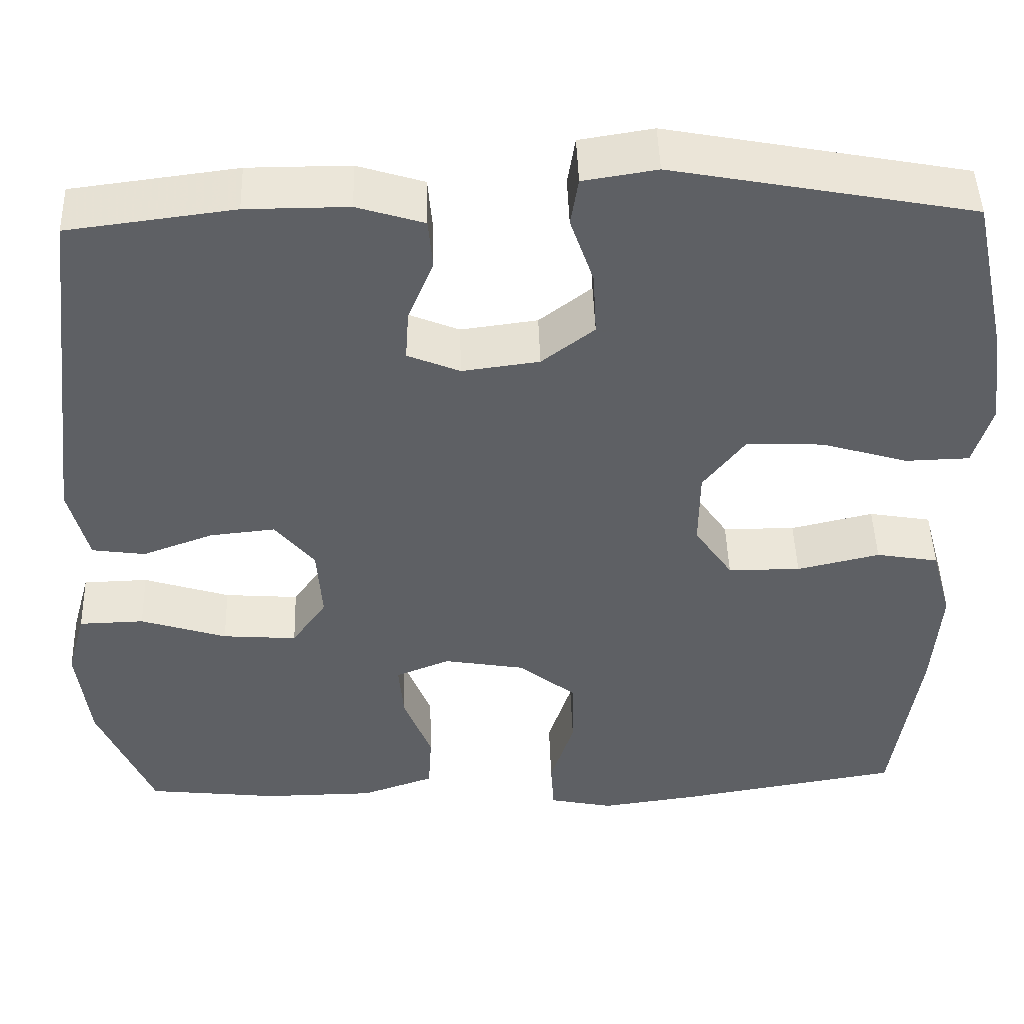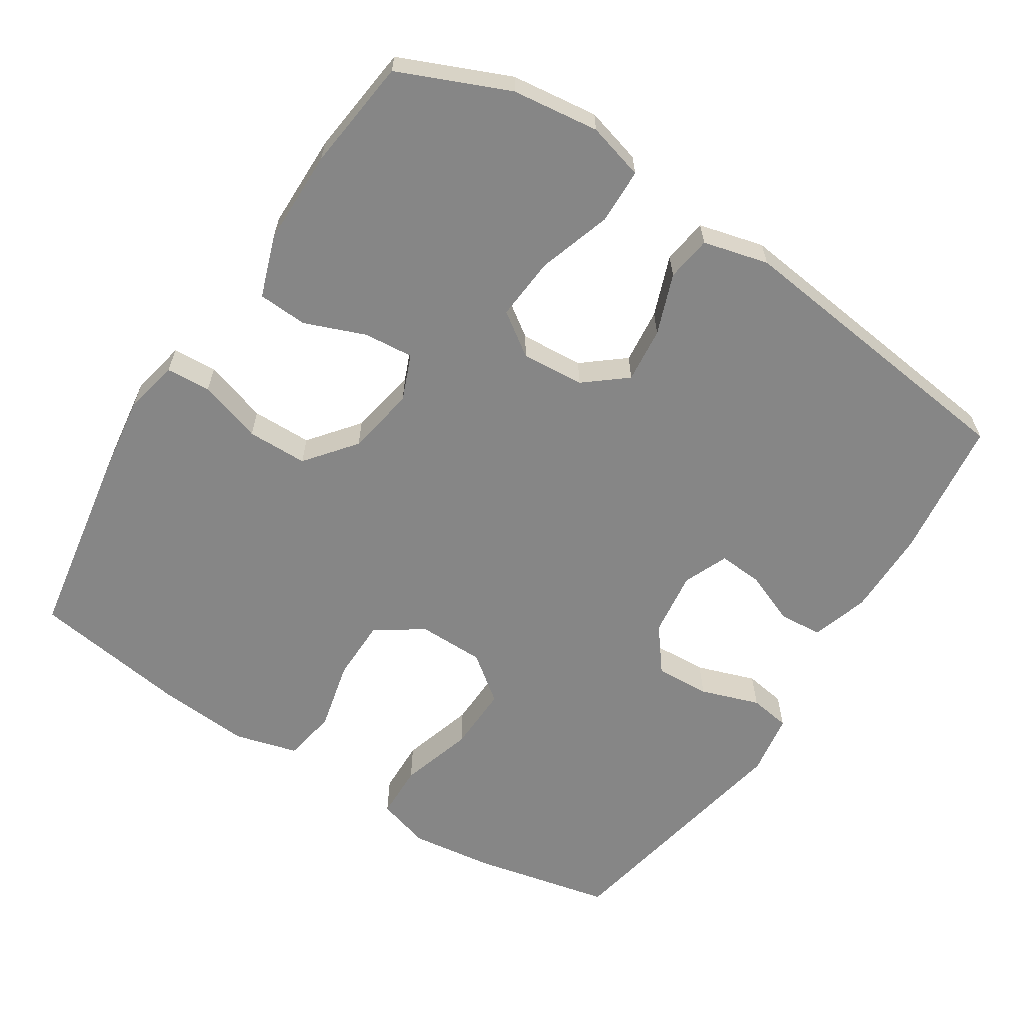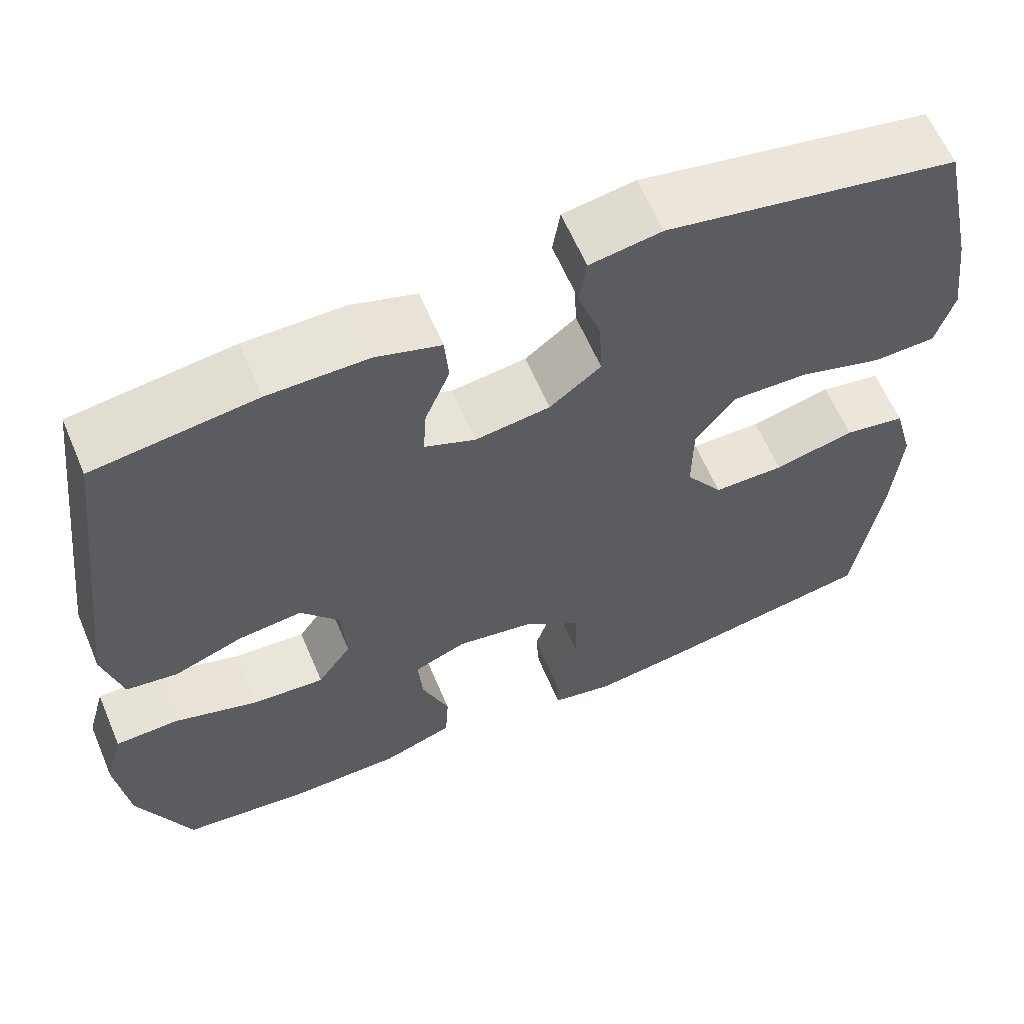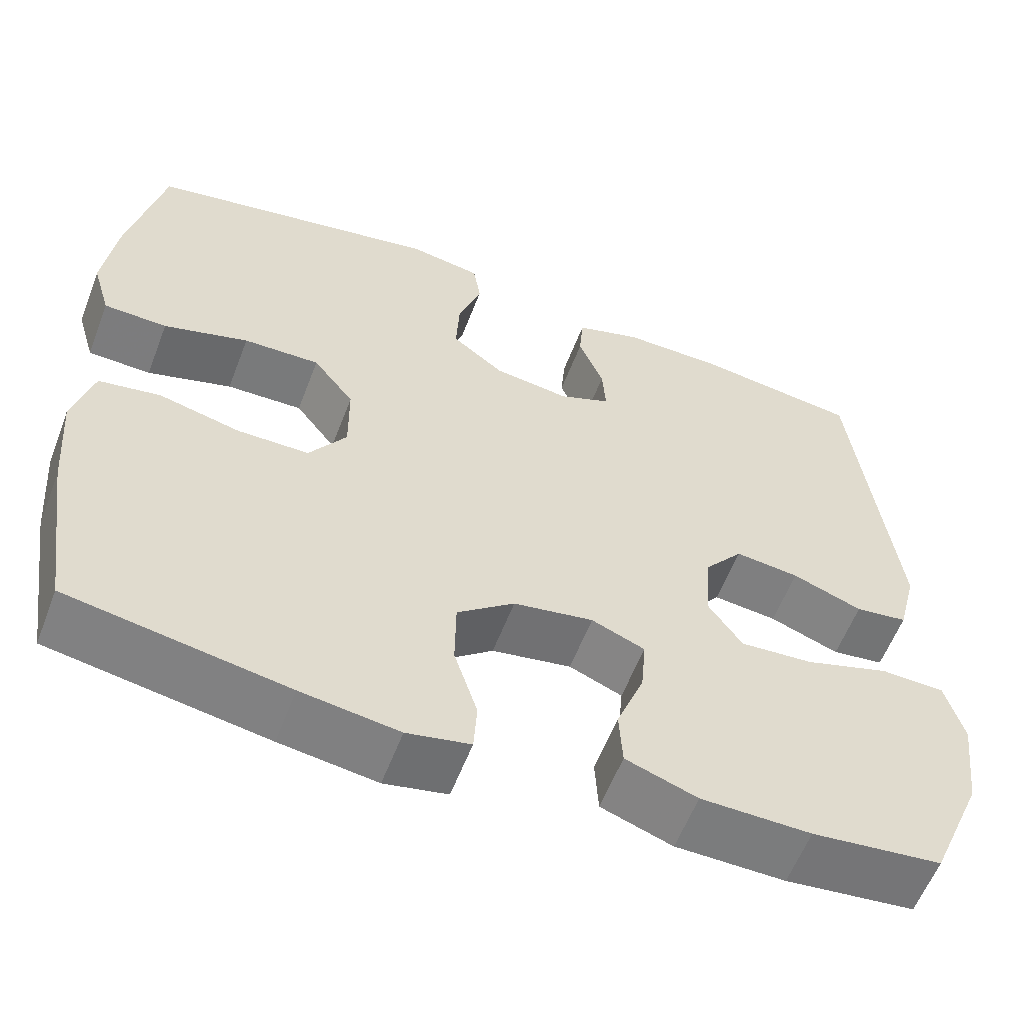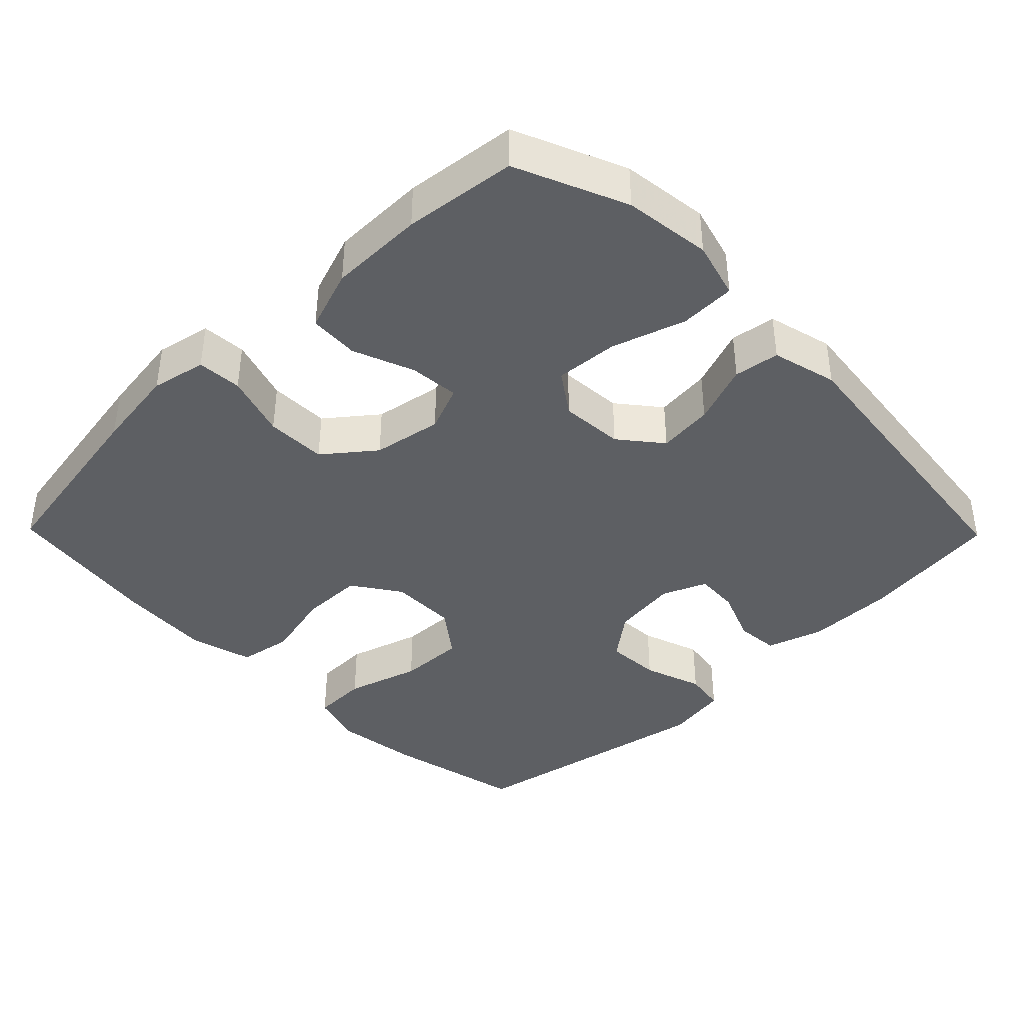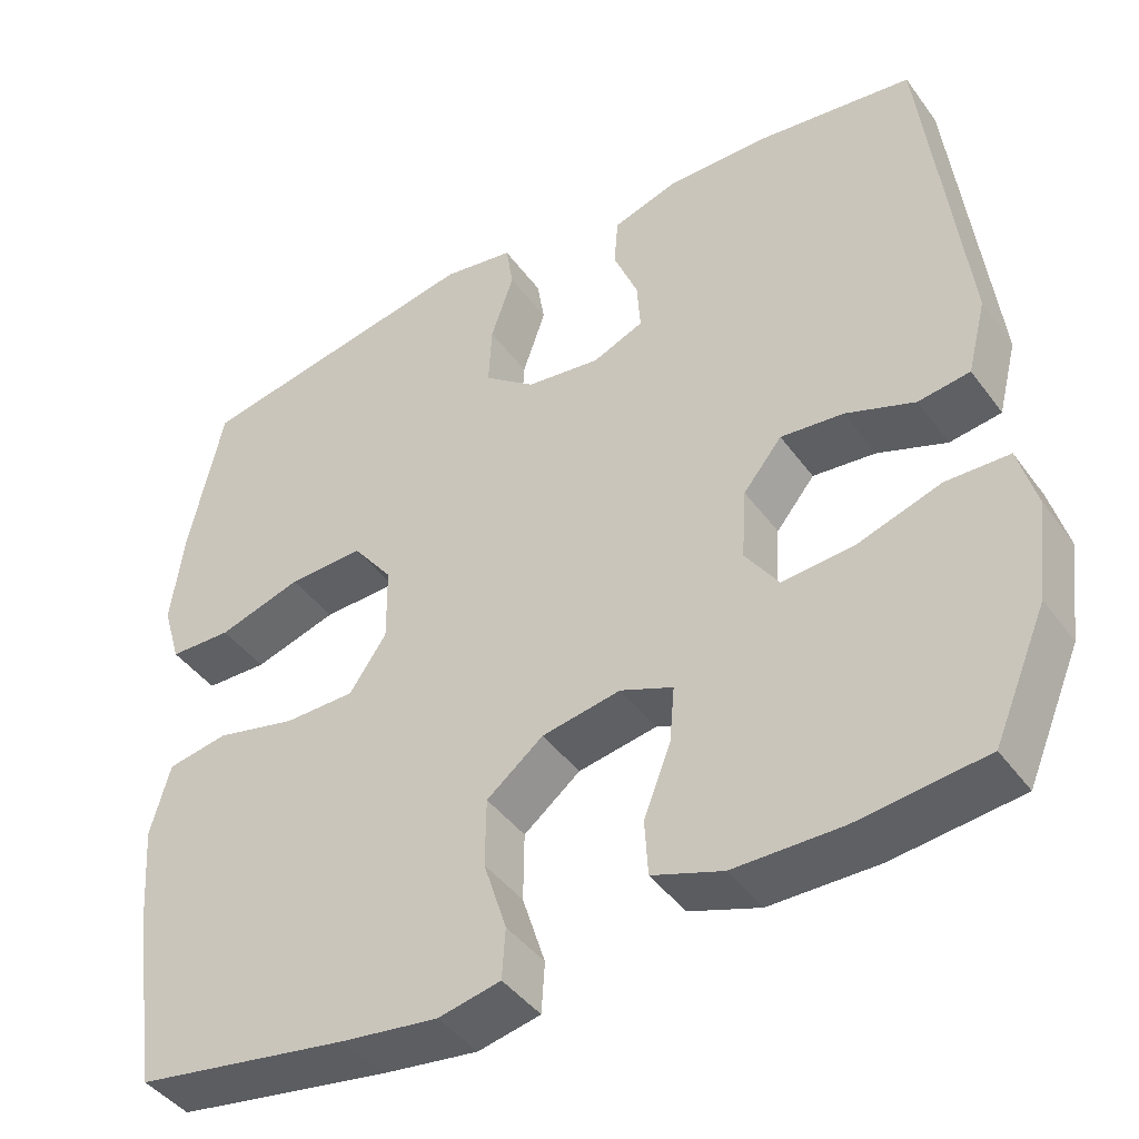
<metadata>
{"format":"obj","ext":"obj","renderer":"f3d","projection":"perspective","resolution":1024,"background":"white","views":[{"elev":46.8,"azim":-1.8,"up":"+Z"},{"elev":-62.1,"azim":-122.7,"up":"+Y"},{"elev":61.7,"azim":-23.0,"up":"+Z"},{"elev":-58.5,"azim":159.1,"up":"+Z"},{"elev":-40.2,"azim":-135.6,"up":"+Y"},{"elev":-43.1,"azim":-146.7,"up":"+Z"}]}
</metadata>
<code>
v -0.5 0.07 0.5
v -0.304 0.07 0.525
v -0.183 0.07 0.525
v -0.104 0.07 0.5
v -0.099 0.07 0.44
v -0.129 0.07 0.366
v -0.133 0.07 0.305
v -0.071 0.07 0.279
v 0.02 0.07 0.291
v 0.082 0.07 0.339
v 0.078 0.07 0.415
v 0.05 0.07 0.497
v 0.059 0.07 0.554
v 0.146 0.07 0.568
v 0.5 0.07 0.5
v 0.542 0.07 0.307
v 0.557 0.07 0.191
v 0.535 0.07 0.117
v 0.459 0.07 0.115
v 0.357 0.07 0.146
v 0.265 0.07 0.149
v 0.216 0.07 0.085
v 0.215 0.07 -0.008
v 0.26 0.07 -0.074
v 0.346 0.07 -0.075
v 0.444 0.07 -0.052
v 0.518 0.07 -0.065
v 0.542 0.07 -0.153
v 0.532 0.07 -0.284
v 0.5 0.07 -0.5
v 0.238 0.07 -0.544
v 0.121 0.07 -0.56
v 0.045 0.07 -0.544
v 0.041 0.07 -0.482
v 0.069 0.07 -0.394
v 0.068 0.07 -0.31
v -0.001 0.07 -0.255
v -0.097 0.07 -0.238
v -0.161 0.07 -0.264
v -0.155 0.07 -0.333
v -0.122 0.07 -0.418
v -0.126 0.07 -0.487
v -0.212 0.07 -0.517
v -0.344 0.07 -0.518
v -0.5 0.07 -0.5
v -0.565 0.07 -0.347
v -0.58 0.07 -0.226
v -0.558 0.07 -0.147
v -0.481 0.07 -0.145
v -0.379 0.07 -0.178
v -0.291 0.07 -0.185
v -0.25 0.07 -0.126
v -0.256 0.07 -0.038
v -0.303 0.07 0.02
v -0.38 0.07 0.012
v -0.464 0.07 -0.019
v -0.527 0.07 -0.01
v -0.55 0.07 0.081
v -0.5 0 0.5
v -0.304 0 0.525
v -0.183 0 0.525
v -0.104 0 0.5
v -0.099 0 0.44
v -0.129 0 0.366
v -0.133 0 0.305
v -0.071 0 0.279
v 0.02 0 0.291
v 0.082 0 0.339
v 0.078 0 0.415
v 0.05 0 0.497
v 0.059 0 0.554
v 0.146 0 0.568
v 0.5 0 0.5
v 0.542 0 0.307
v 0.557 0 0.191
v 0.535 0 0.117
v 0.459 0 0.115
v 0.357 0 0.146
v 0.265 0 0.149
v 0.216 0 0.085
v 0.215 0 -0.008
v 0.26 0 -0.074
v 0.346 0 -0.075
v 0.444 0 -0.052
v 0.518 0 -0.065
v 0.542 0 -0.153
v 0.532 0 -0.284
v 0.5 0 -0.5
v 0.238 0 -0.544
v 0.121 0 -0.56
v 0.045 0 -0.544
v 0.041 0 -0.482
v 0.069 0 -0.394
v 0.068 0 -0.31
v -0.001 0 -0.255
v -0.097 0 -0.238
v -0.161 0 -0.264
v -0.155 0 -0.333
v -0.122 0 -0.418
v -0.126 0 -0.487
v -0.212 0 -0.517
v -0.344 0 -0.518
v -0.5 0 -0.5
v -0.565 0 -0.347
v -0.58 0 -0.226
v -0.558 0 -0.147
v -0.481 0 -0.145
v -0.379 0 -0.178
v -0.291 0 -0.185
v -0.25 0 -0.126
v -0.256 0 -0.038
v -0.303 0 0.02
v -0.38 0 0.012
v -0.464 0 -0.019
v -0.527 0 -0.01
v -0.55 0 0.081
f 55 56 57 58
f 54 55 58 1
f 53 54 1 2
f 47 48 49 50
f 47 50 51
f 46 47 51
f 45 46 51
f 44 45 51 52
f 40 41 42 43
f 39 40 43 44
f 32 33 34 35
f 32 35 36
f 31 32 36
f 30 31 36
f 29 30 36 37
f 25 26 27 28
f 24 25 28 29
f 17 18 19 20
f 17 20 21
f 16 17 21
f 15 16 21
f 14 15 21 22
f 11 12 13 14
f 10 11 14 22
f 3 4 5 6
f 53 2 3 6
f 52 53 6 7
f 39 44 52 7
f 24 29 37 38
f 23 24 38 39
f 9 10 22 23
f 8 9 23 39
f 7 8 39
f 116 115 114 113
f 59 116 113 112
f 60 59 112 111
f 108 107 106 105
f 109 108 105
f 109 105 104
f 109 104 103
f 110 109 103 102
f 101 100 99 98
f 102 101 98 97
f 93 92 91 90
f 94 93 90
f 94 90 89
f 94 89 88
f 95 94 88 87
f 86 85 84 83
f 87 86 83 82
f 78 77 76 75
f 79 78 75
f 79 75 74
f 79 74 73
f 80 79 73 72
f 72 71 70 69
f 80 72 69 68
f 64 63 62 61
f 64 61 60 111
f 65 64 111 110
f 65 110 102 97
f 96 95 87 82
f 97 96 82 81
f 81 80 68 67
f 97 81 67 66
f 97 66 65
f 1 59 60 2
f 2 60 61 3
f 3 61 62 4
f 4 62 63 5
f 5 63 64 6
f 6 64 65 7
f 7 65 66 8
f 8 66 67 9
f 9 67 68 10
f 10 68 69 11
f 11 69 70 12
f 12 70 71 13
f 13 71 72 14
f 14 72 73 15
f 15 73 74 16
f 16 74 75 17
f 17 75 76 18
f 18 76 77 19
f 19 77 78 20
f 20 78 79 21
f 21 79 80 22
f 22 80 81 23
f 23 81 82 24
f 24 82 83 25
f 25 83 84 26
f 26 84 85 27
f 27 85 86 28
f 28 86 87 29
f 29 87 88 30
f 30 88 89 31
f 31 89 90 32
f 32 90 91 33
f 33 91 92 34
f 34 92 93 35
f 35 93 94 36
f 36 94 95 37
f 37 95 96 38
f 38 96 97 39
f 39 97 98 40
f 40 98 99 41
f 41 99 100 42
f 42 100 101 43
f 43 101 102 44
f 44 102 103 45
f 45 103 104 46
f 46 104 105 47
f 47 105 106 48
f 48 106 107 49
f 49 107 108 50
f 50 108 109 51
f 51 109 110 52
f 52 110 111 53
f 53 111 112 54
f 54 112 113 55
f 55 113 114 56
f 56 114 115 57
f 57 115 116 58
f 58 116 59 1

</code>
